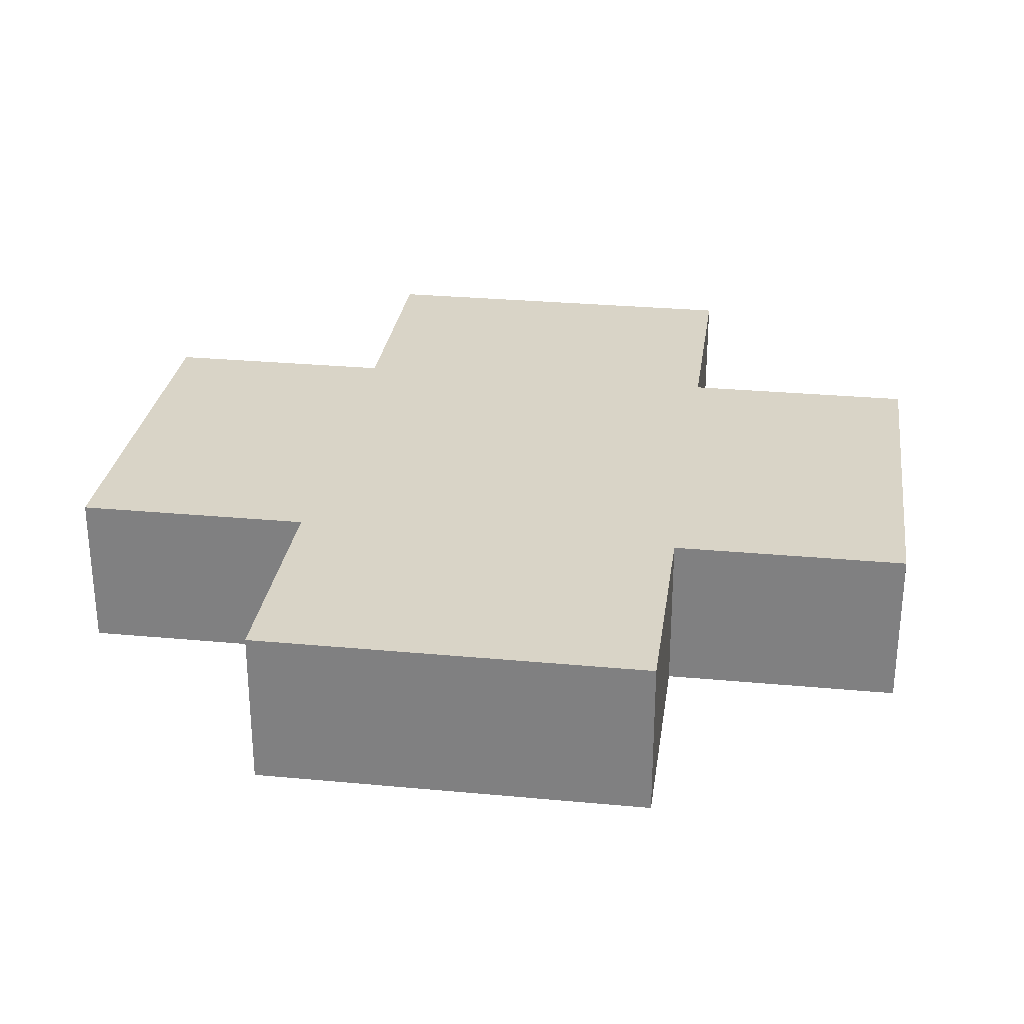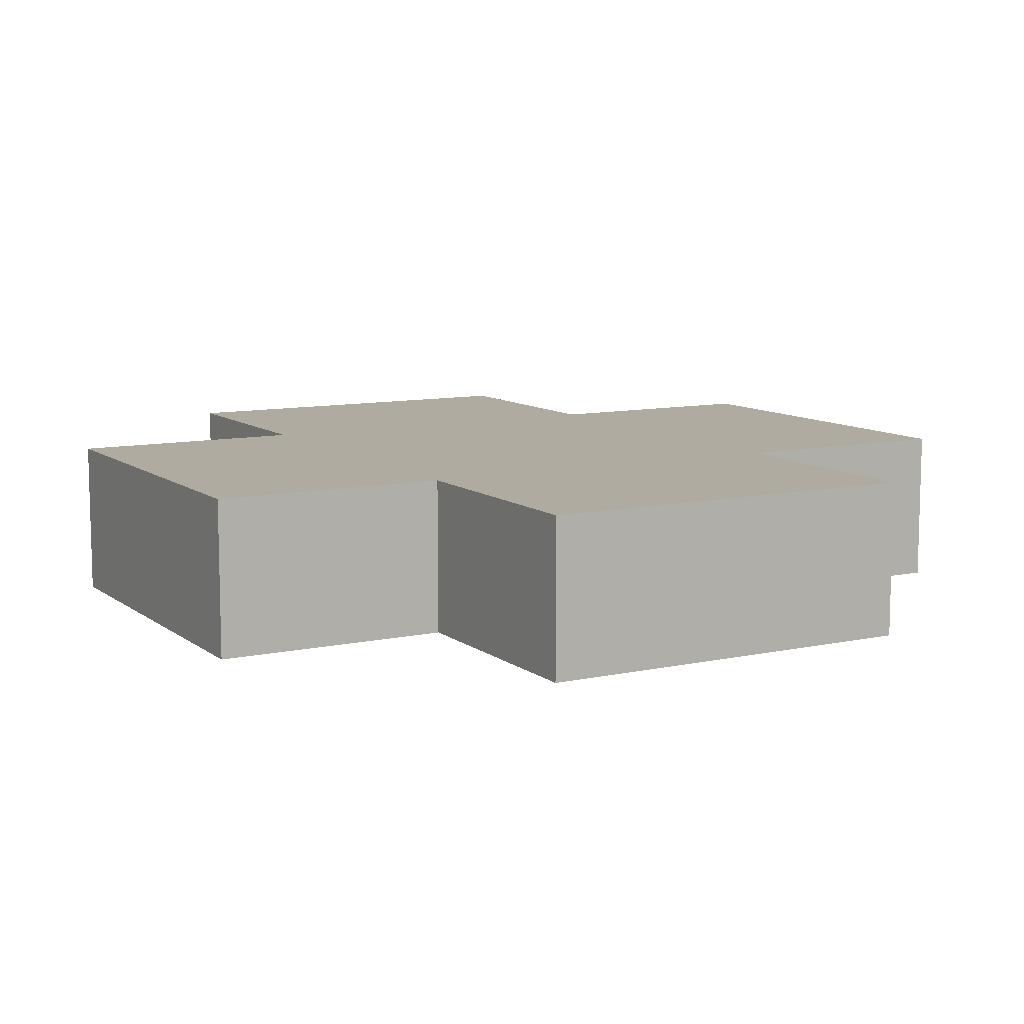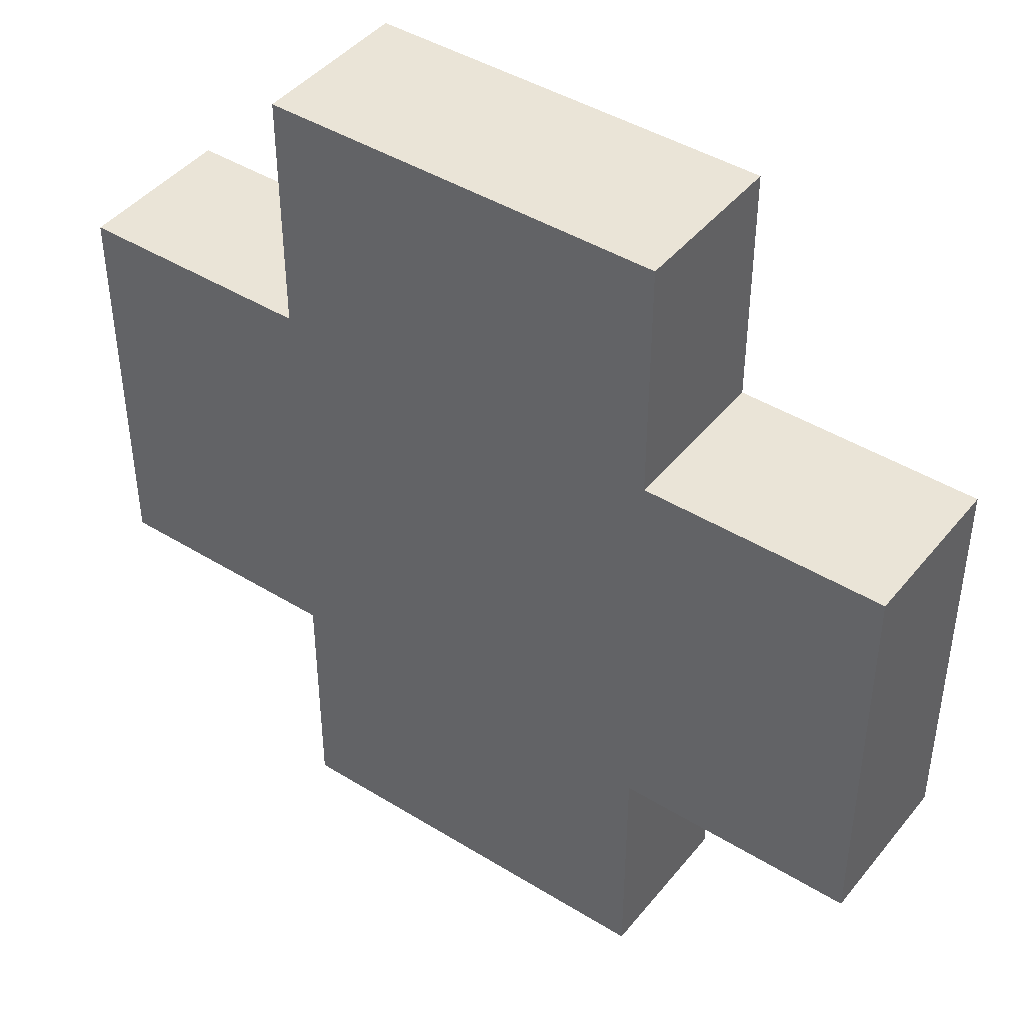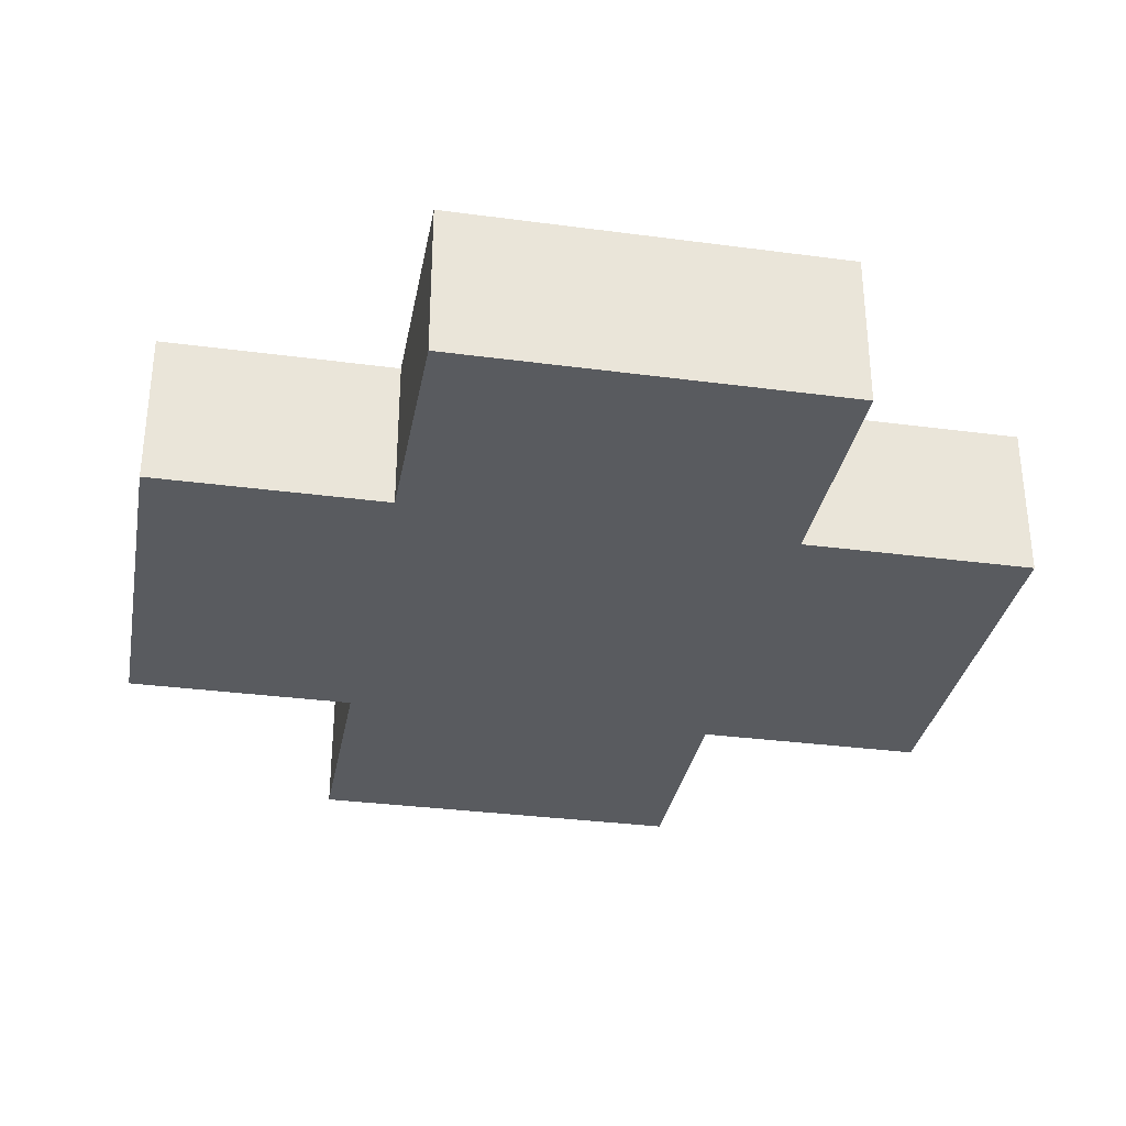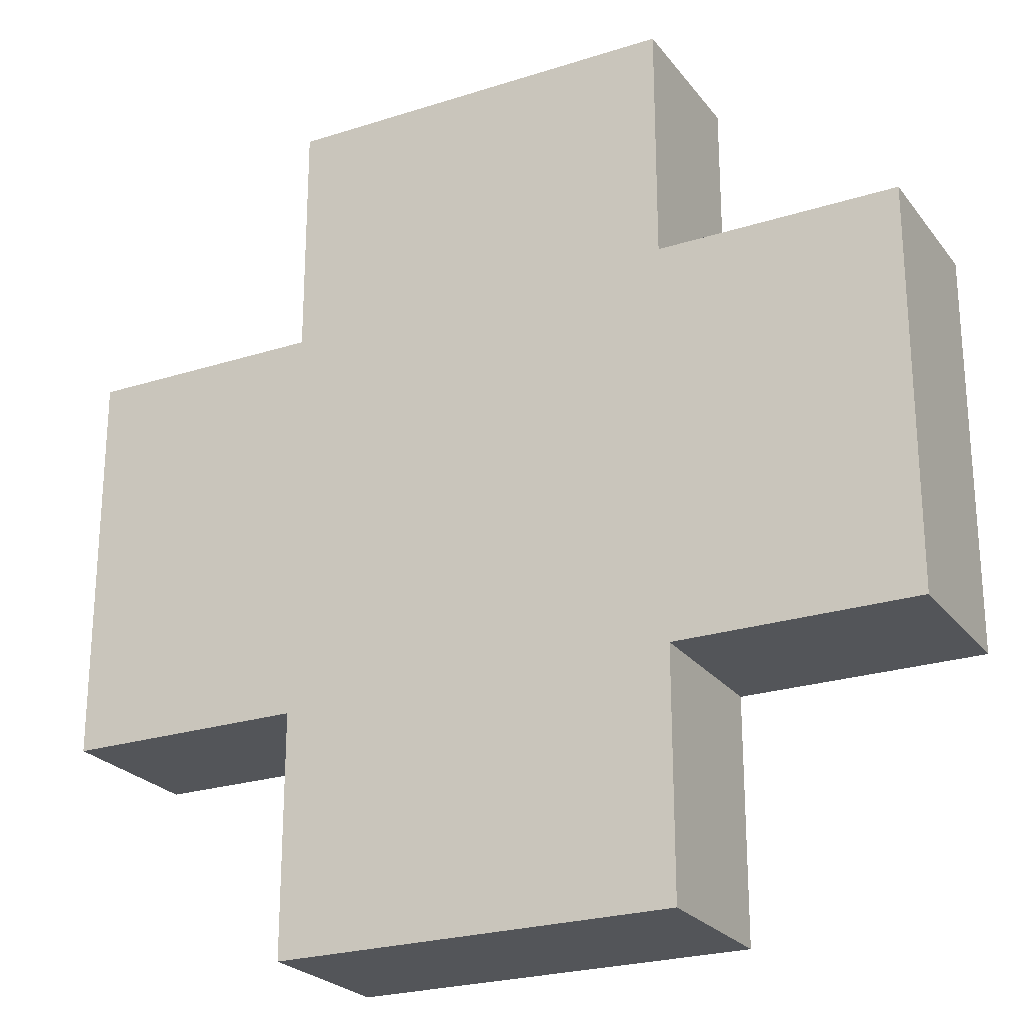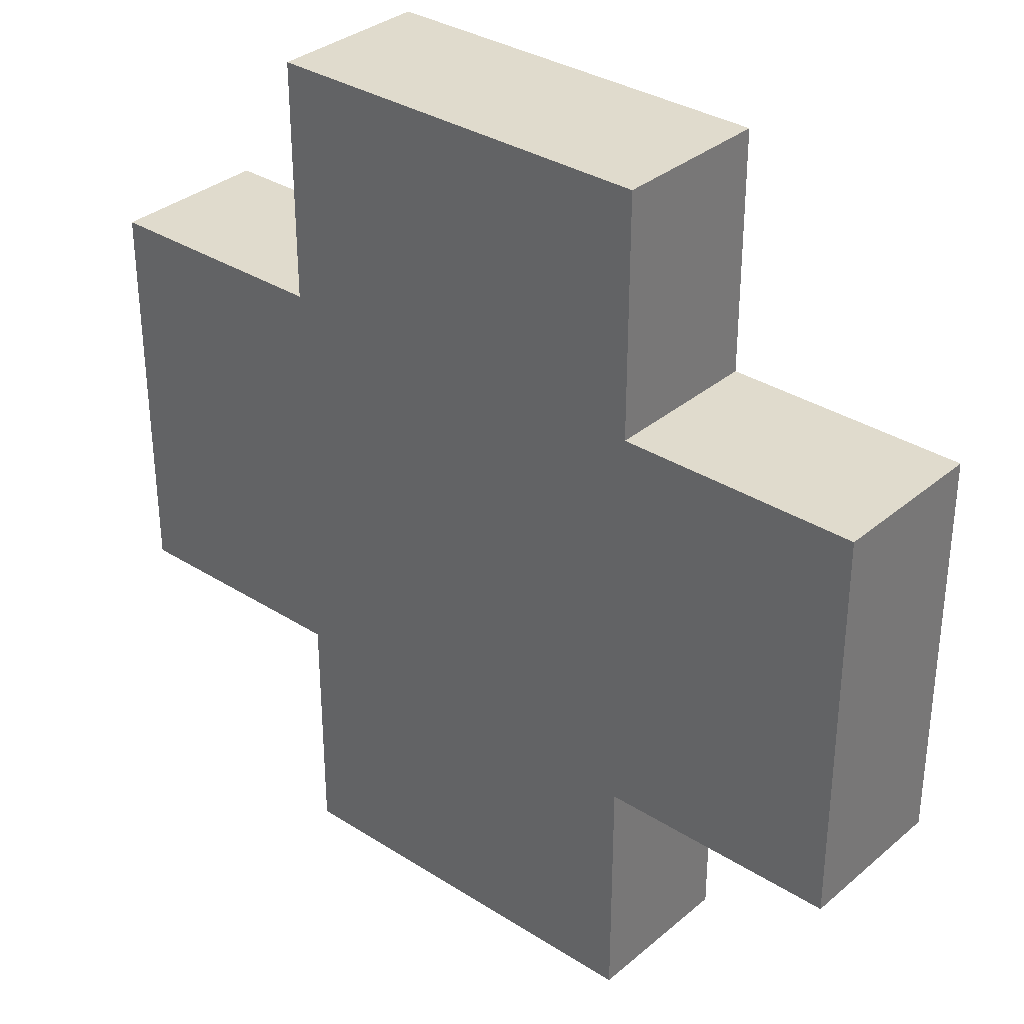
<metadata>
{"format":"obj","ext":"obj","renderer":"f3d","projection":"perspective","resolution":1024,"background":"white","views":[{"elev":28.5,"azim":8.0,"up":"+Y"},{"elev":9.8,"azim":-29.3,"up":"+Y"},{"elev":43.6,"azim":36.0,"up":"+Z"},{"elev":-32.4,"azim":-10.5,"up":"+Y"},{"elev":-24.2,"azim":27.9,"up":"+Z"},{"elev":33.3,"azim":41.1,"up":"+Z"}]}
</metadata>
<code>
g Plane001
v 0.109 0.0436 0.3488
v 0.2398 0.0436 0.1308
v 0.2398 0.0436 0.3488
v 0.109 0.0436 0.1308
v -0.109 0.0436 0.4796
v -0.109 0.0436 0.3488
v 0.109 0.0436 7.307e-06
v -0.109 0.0436 0.1308
v -0.109 0.0436 7.307e-06
v -0.2398 0.0436 0.3488
v -0.2398 0.0436 0.1308
v 0.109 0.0436 0.4796
v 0.2398 -0.0436 0.1308
v 0.109 -0.0436 0.3488
v 0.2398 -0.0436 0.3488
v 0.109 -0.0436 0.1308
v -0.109 -0.0436 0.4796
v -0.109 -0.0436 0.3488
v 0.109 -0.0436 7.307e-06
v -0.109 -0.0436 0.1308
v -0.109 -0.0436 7.307e-06
v -0.2398 -0.0436 0.3488
v -0.2398 -0.0436 0.1308
v 0.109 -0.0436 0.4796
v 0.2398 0.0436 0.3488
v 0.109 -0.0436 0.3488
v 0.109 0.0436 0.3488
v 0.2398 -0.0436 0.3488
v 0.2398 0.0436 0.1308
v 0.2398 -0.0436 0.3488
v 0.2398 0.0436 0.3488
v 0.2398 -0.0436 0.1308
v 0.109 0.0436 0.1308
v 0.2398 -0.0436 0.1308
v 0.2398 0.0436 0.1308
v 0.109 -0.0436 0.1308
v -0.109 0.0436 7.307e-06
v 0.109 -0.0436 7.307e-06
v 0.109 0.0436 7.307e-06
v -0.109 -0.0436 7.307e-06
v -0.109 0.0436 0.1308
v -0.109 -0.0436 7.307e-06
v -0.109 0.0436 7.307e-06
v -0.109 -0.0436 0.1308
v -0.2398 0.0436 0.1308
v -0.109 -0.0436 0.1308
v -0.109 0.0436 0.1308
v -0.2398 -0.0436 0.1308
v -0.2398 0.0436 0.3488
v -0.2398 -0.0436 0.1308
v -0.2398 0.0436 0.1308
v -0.2398 -0.0436 0.3488
v -0.109 0.0436 0.3488
v -0.2398 -0.0436 0.3488
v -0.2398 0.0436 0.3488
v -0.109 -0.0436 0.3488
v 0.109 0.0436 7.307e-06
v 0.109 -0.0436 0.1308
v 0.109 0.0436 0.1308
v 0.109 -0.0436 7.307e-06
v -0.109 0.0436 0.4796
v -0.109 -0.0436 0.3488
v -0.109 0.0436 0.3488
v -0.109 -0.0436 0.4796
v 0.109 0.0436 0.4796
v -0.109 -0.0436 0.4796
v -0.109 0.0436 0.4796
v 0.109 -0.0436 0.4796
v 0.109 0.0436 0.3488
v 0.109 -0.0436 0.4796
v 0.109 0.0436 0.4796
v 0.109 -0.0436 0.3488
g Plane001_0
f 3 2 1
f 2 4 1
f 4 5 1
f 6 5 4
f 7 6 4
f 8 6 7
f 9 8 7
f 10 6 8
f 11 10 8
f 5 12 1
f 15 14 13
f 13 14 16
f 16 14 17
f 18 16 17
f 19 16 18
f 20 19 18
f 21 19 20
f 22 20 18
f 23 20 22
f 17 14 24
f 27 26 25
f 28 25 26
f 31 30 29
f 32 29 30
f 35 34 33
f 36 33 34
f 39 38 37
f 40 37 38
f 43 42 41
f 44 41 42
f 47 46 45
f 48 45 46
f 51 50 49
f 52 49 50
f 55 54 53
f 56 53 54
f 59 58 57
f 60 57 58
f 63 62 61
f 64 61 62
f 67 66 65
f 68 65 66
f 71 70 69
f 72 69 70

</code>
